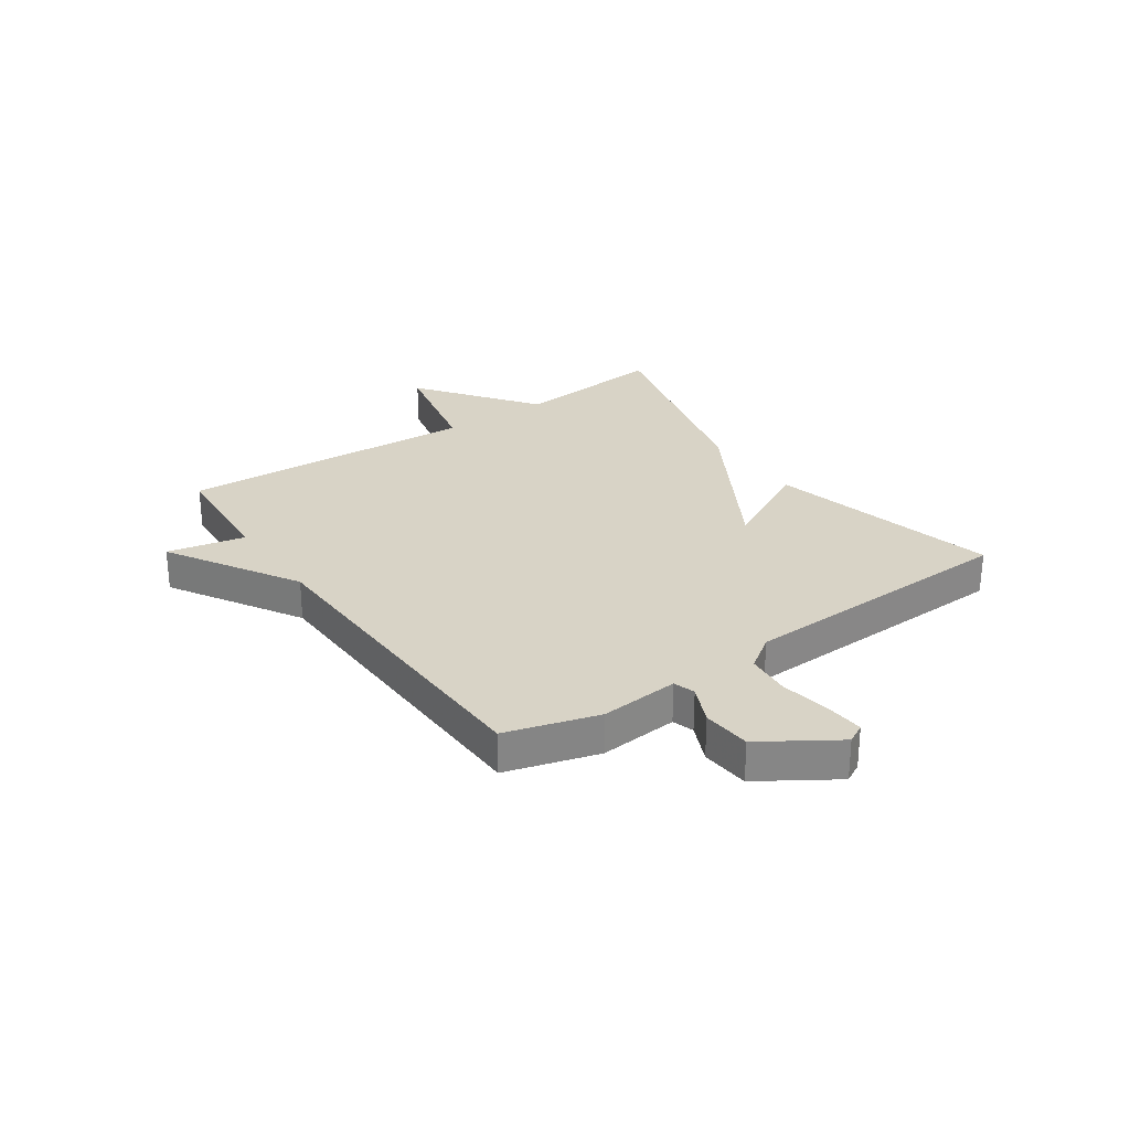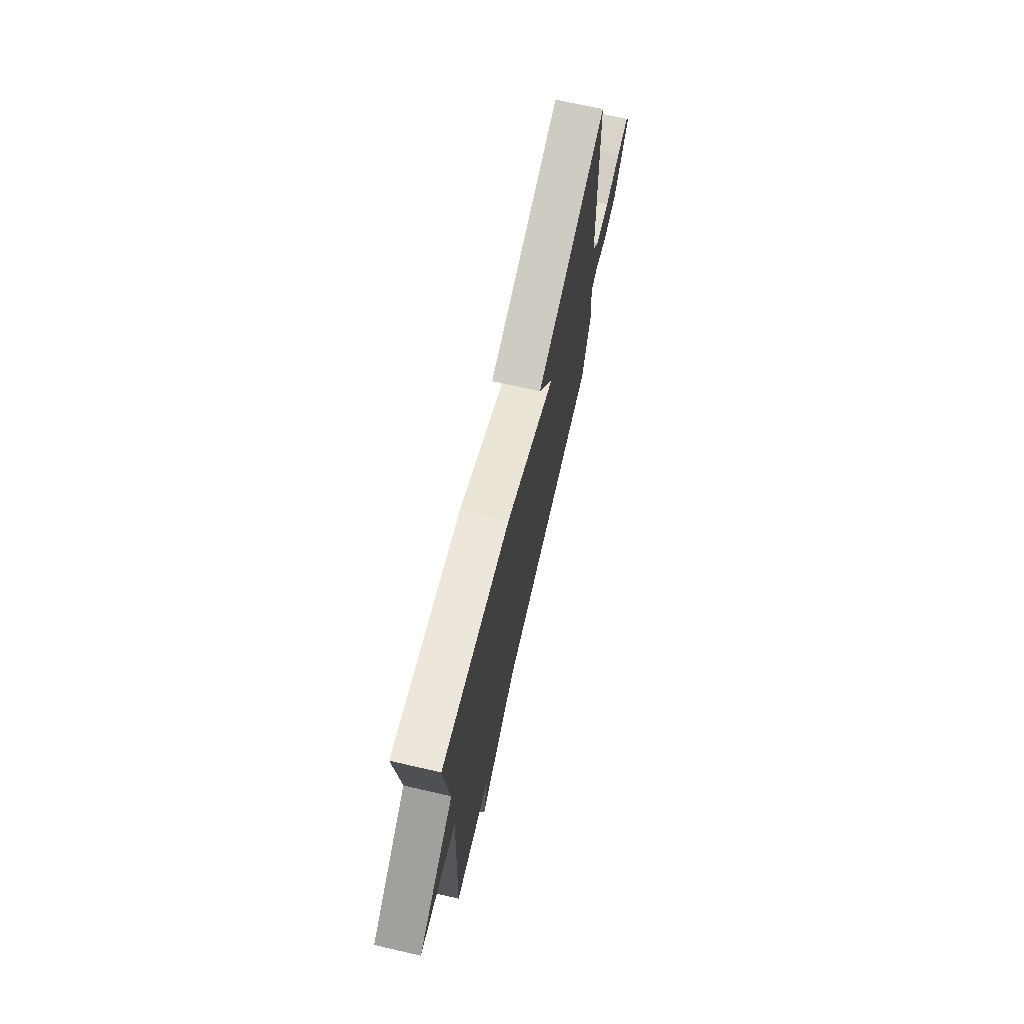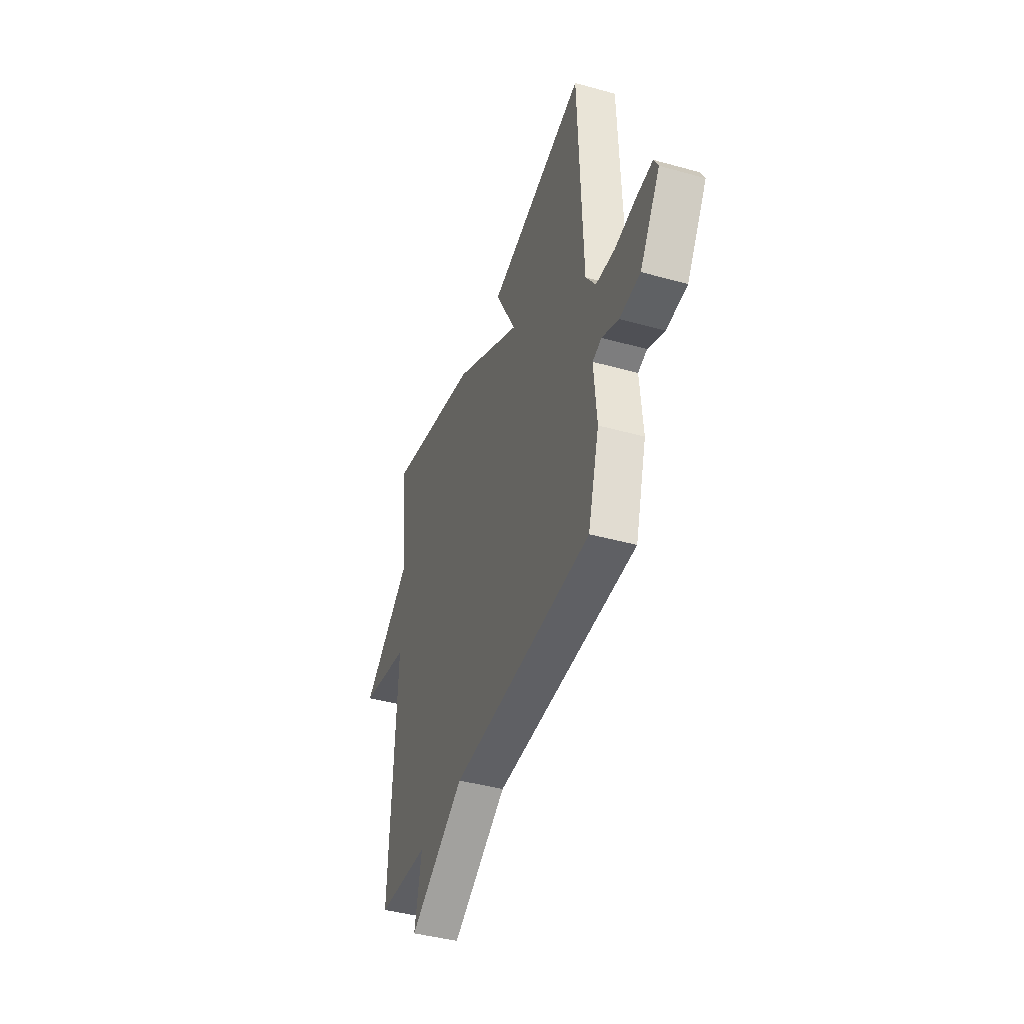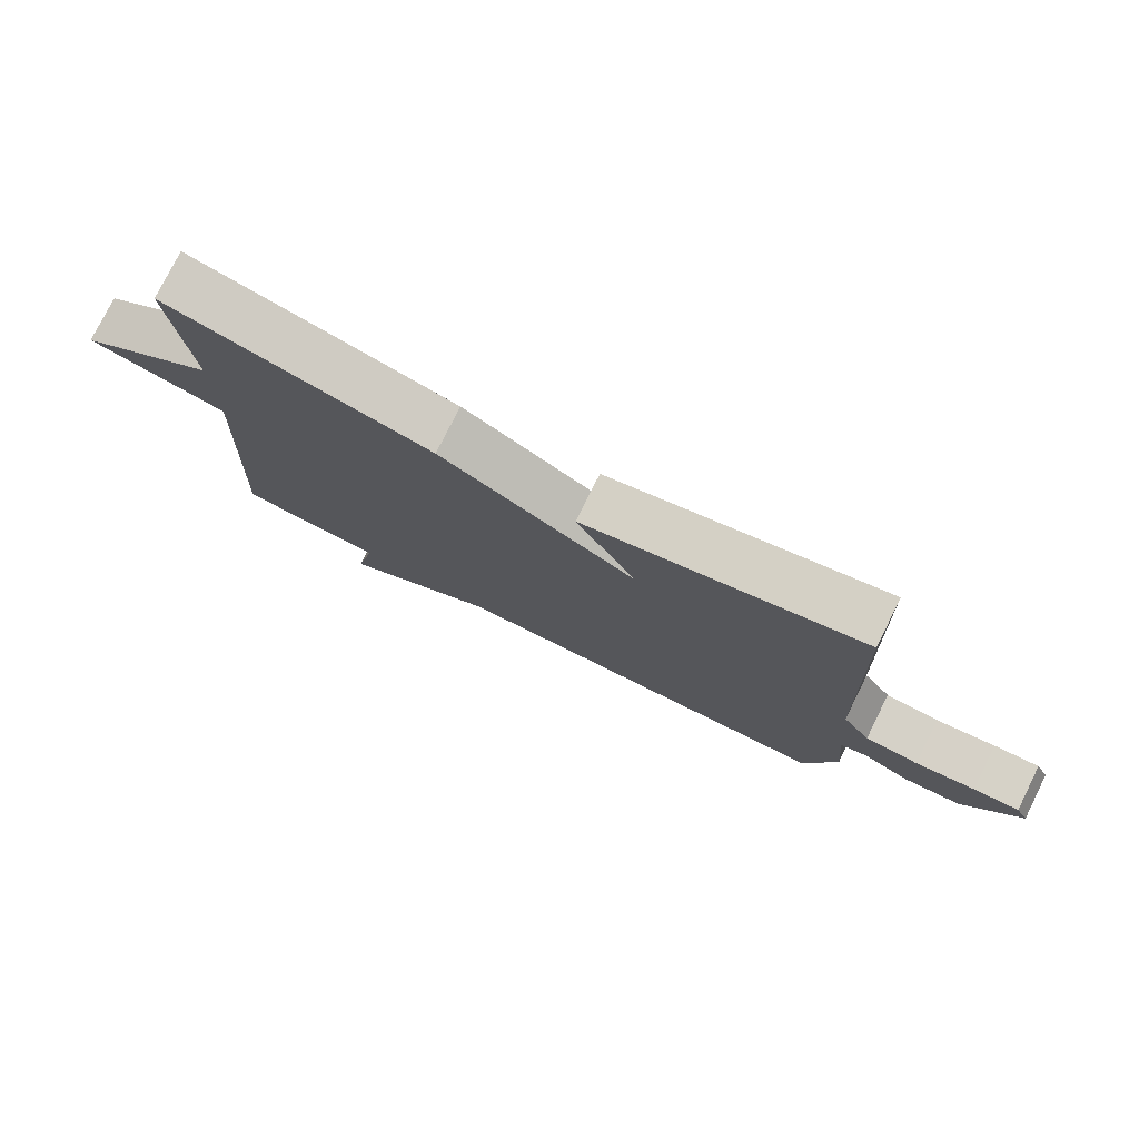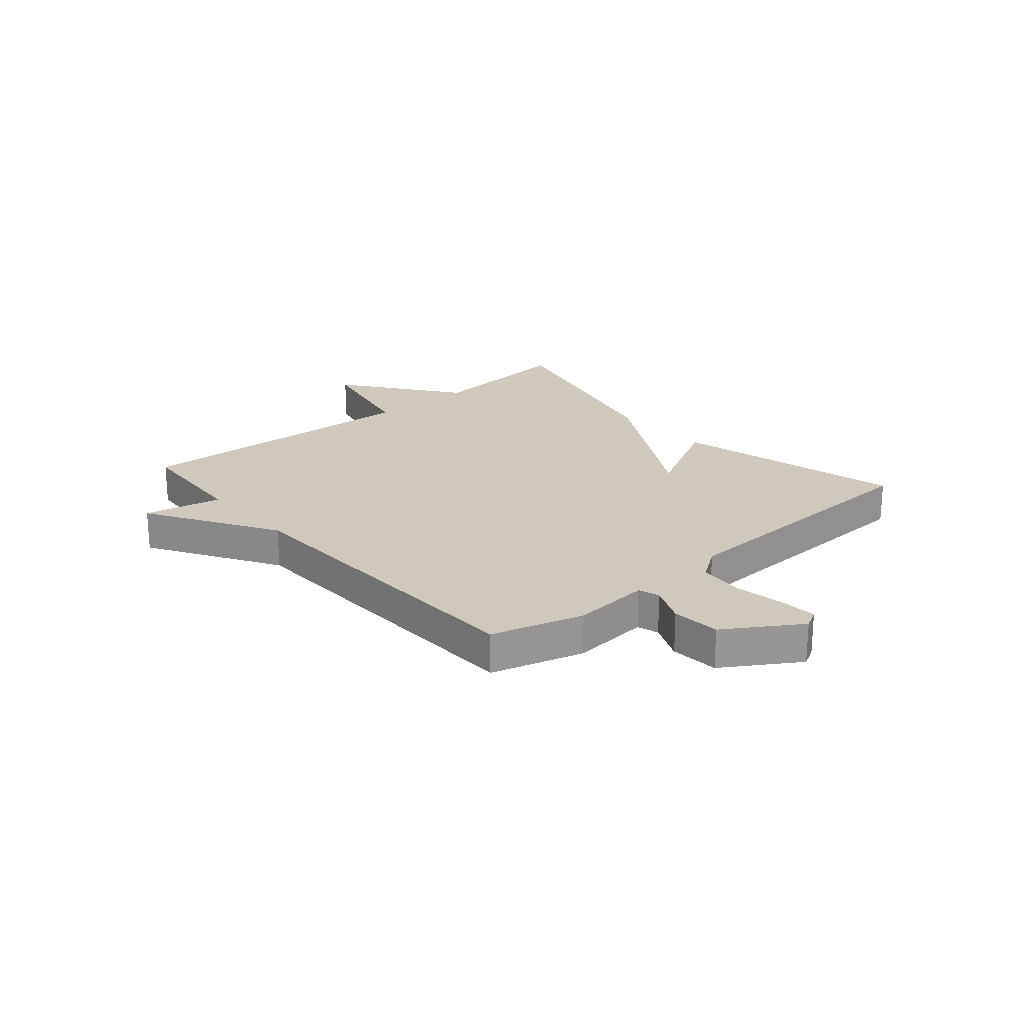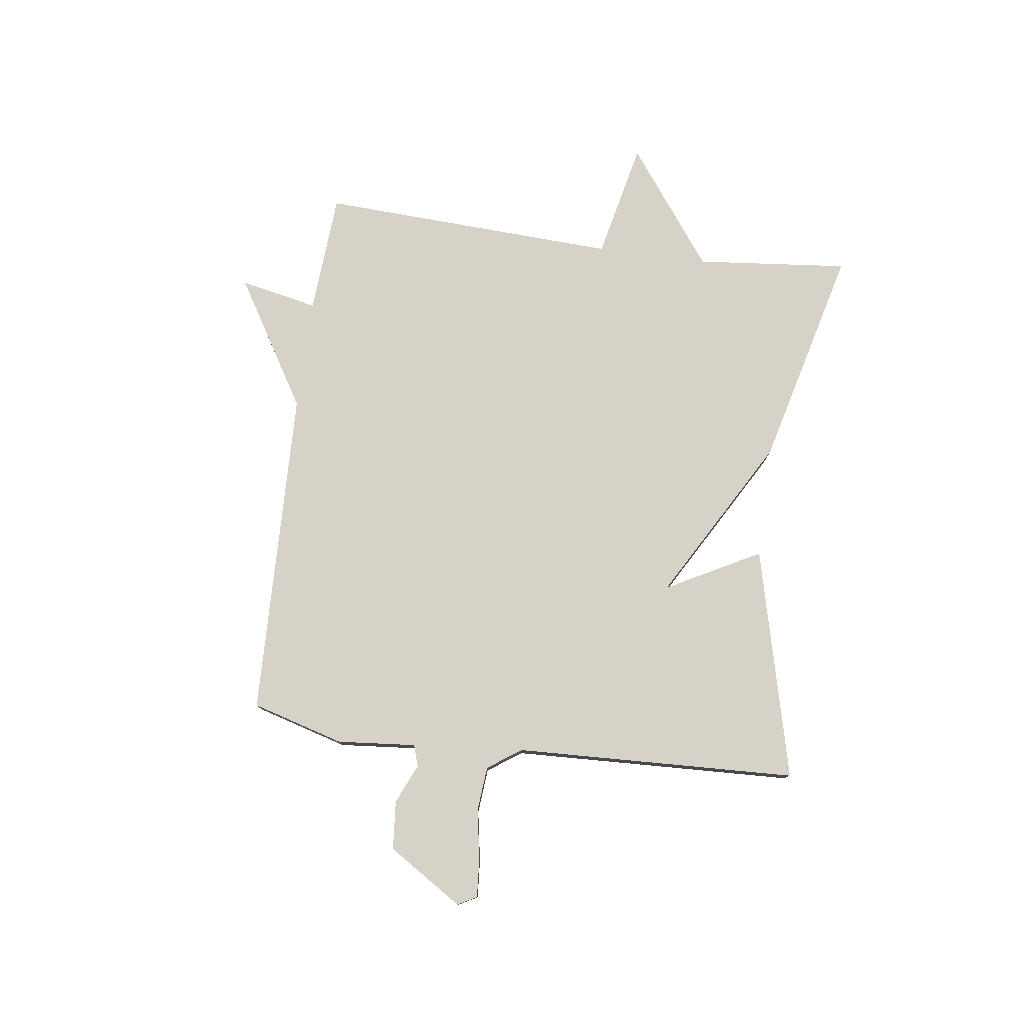
<metadata>
{"format":"obj","ext":"obj","renderer":"f3d","projection":"perspective","resolution":1024,"background":"white","views":[{"elev":28.0,"azim":-124.7,"up":"+Y"},{"elev":70.9,"azim":102.9,"up":"+Z"},{"elev":-42.1,"azim":-108.5,"up":"+Z"},{"elev":77.5,"azim":-153.5,"up":"+Z"},{"elev":22.4,"azim":-130.9,"up":"+Y"},{"elev":78.1,"azim":-82.5,"up":"+Y"}]}
</metadata>
<code>
v 0.5 0.07 -0.5
v 0.285 0.07 -0.515
v 0.314 0.07 -0.653
v 0.085 0.07 -0.515
v -0.5 0.07 -0.5
v -0.547 0.07 -0.337
v -0.535 0.07 -0.198
v -0.573 0.07 -0.186
v -0.642 0.07 -0.217
v -0.728 0.07 -0.21
v -0.812 0.07 -0.079
v -0.794 0.07 -0.045
v -0.726 0.07 -0.05
v -0.638 0.07 -0.065
v -0.559 0.07 -0.058
v -0.518 0.07 0.001
v -0.5 0.07 0.5
v -0.091 0.07 0.4
v -0.179 0.07 0.234
v 0.109 0.07 0.4
v 0.5 0.07 0.5
v 0.474 0.07 0.23
v 0.682 0.07 0.076
v 0.474 0.07 0.03
v 0.5 0 -0.5
v 0.285 0 -0.515
v 0.314 0 -0.653
v 0.085 0 -0.515
v -0.5 0 -0.5
v -0.547 0 -0.337
v -0.535 0 -0.198
v -0.573 0 -0.186
v -0.642 0 -0.217
v -0.728 0 -0.21
v -0.812 0 -0.079
v -0.794 0 -0.045
v -0.726 0 -0.05
v -0.638 0 -0.065
v -0.559 0 -0.058
v -0.518 0 0.001
v -0.5 0 0.5
v -0.091 0 0.4
v -0.179 0 0.234
v 0.109 0 0.4
v 0.5 0 0.5
v 0.474 0 0.23
v 0.682 0 0.076
v 0.474 0 0.03
f 22 23 24
f 19 20 21 22
f 19 22 24
f 16 17 18 19
f 24 1 2
f 19 24 2
f 16 19 2
f 15 16 2
f 12 13 14
f 11 12 14
f 10 11 14
f 9 10 14
f 8 9 14
f 7 8 14 15
f 4 5 6 7
f 4 7 15 2
f 2 3 4
f 48 47 46
f 46 45 44 43
f 48 46 43
f 43 42 41 40
f 26 25 48
f 26 48 43
f 26 43 40
f 26 40 39
f 38 37 36
f 38 36 35
f 38 35 34
f 38 34 33
f 38 33 32
f 39 38 32 31
f 31 30 29 28
f 26 39 31 28
f 28 27 26
f 1 25 26 2
f 2 26 27 3
f 3 27 28 4
f 4 28 29 5
f 5 29 30 6
f 6 30 31 7
f 7 31 32 8
f 8 32 33 9
f 9 33 34 10
f 10 34 35 11
f 11 35 36 12
f 12 36 37 13
f 13 37 38 14
f 14 38 39 15
f 15 39 40 16
f 16 40 41 17
f 17 41 42 18
f 18 42 43 19
f 19 43 44 20
f 20 44 45 21
f 21 45 46 22
f 22 46 47 23
f 23 47 48 24
f 24 48 25 1

</code>
